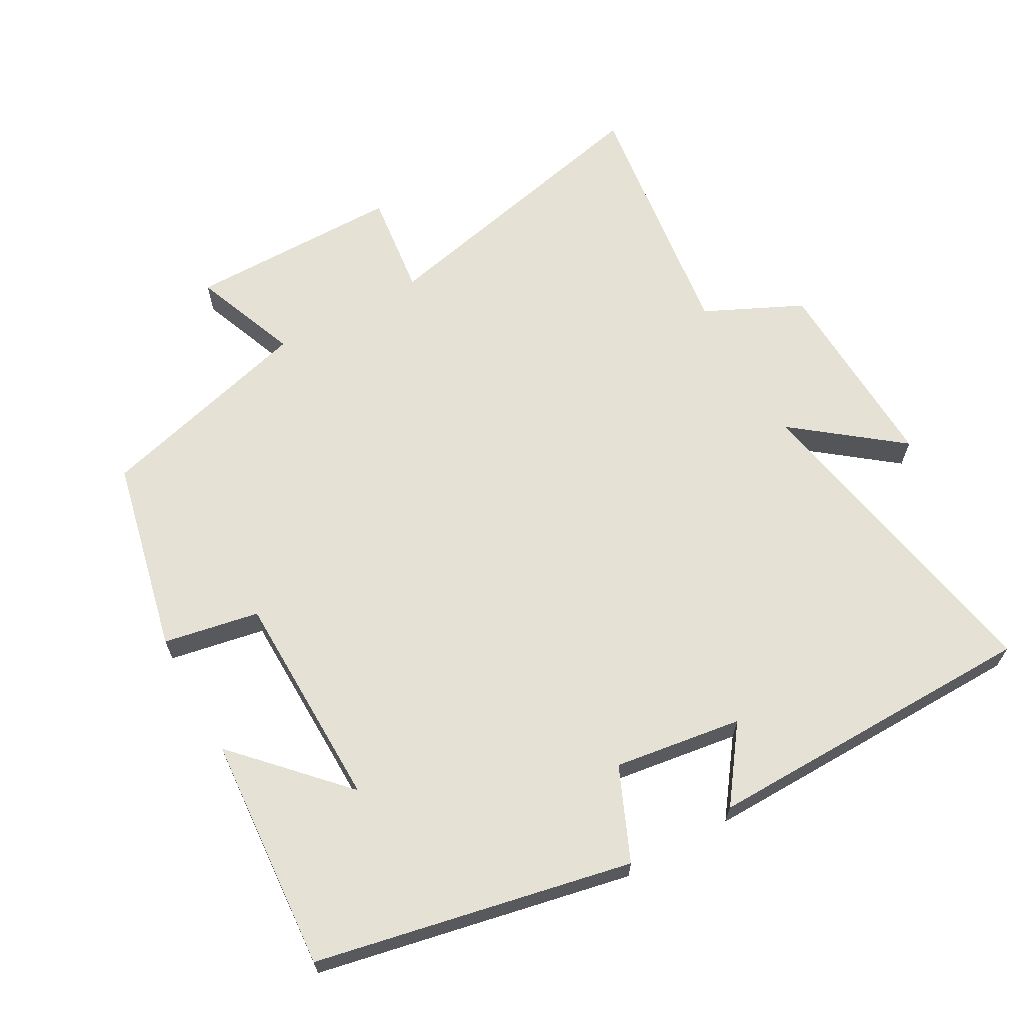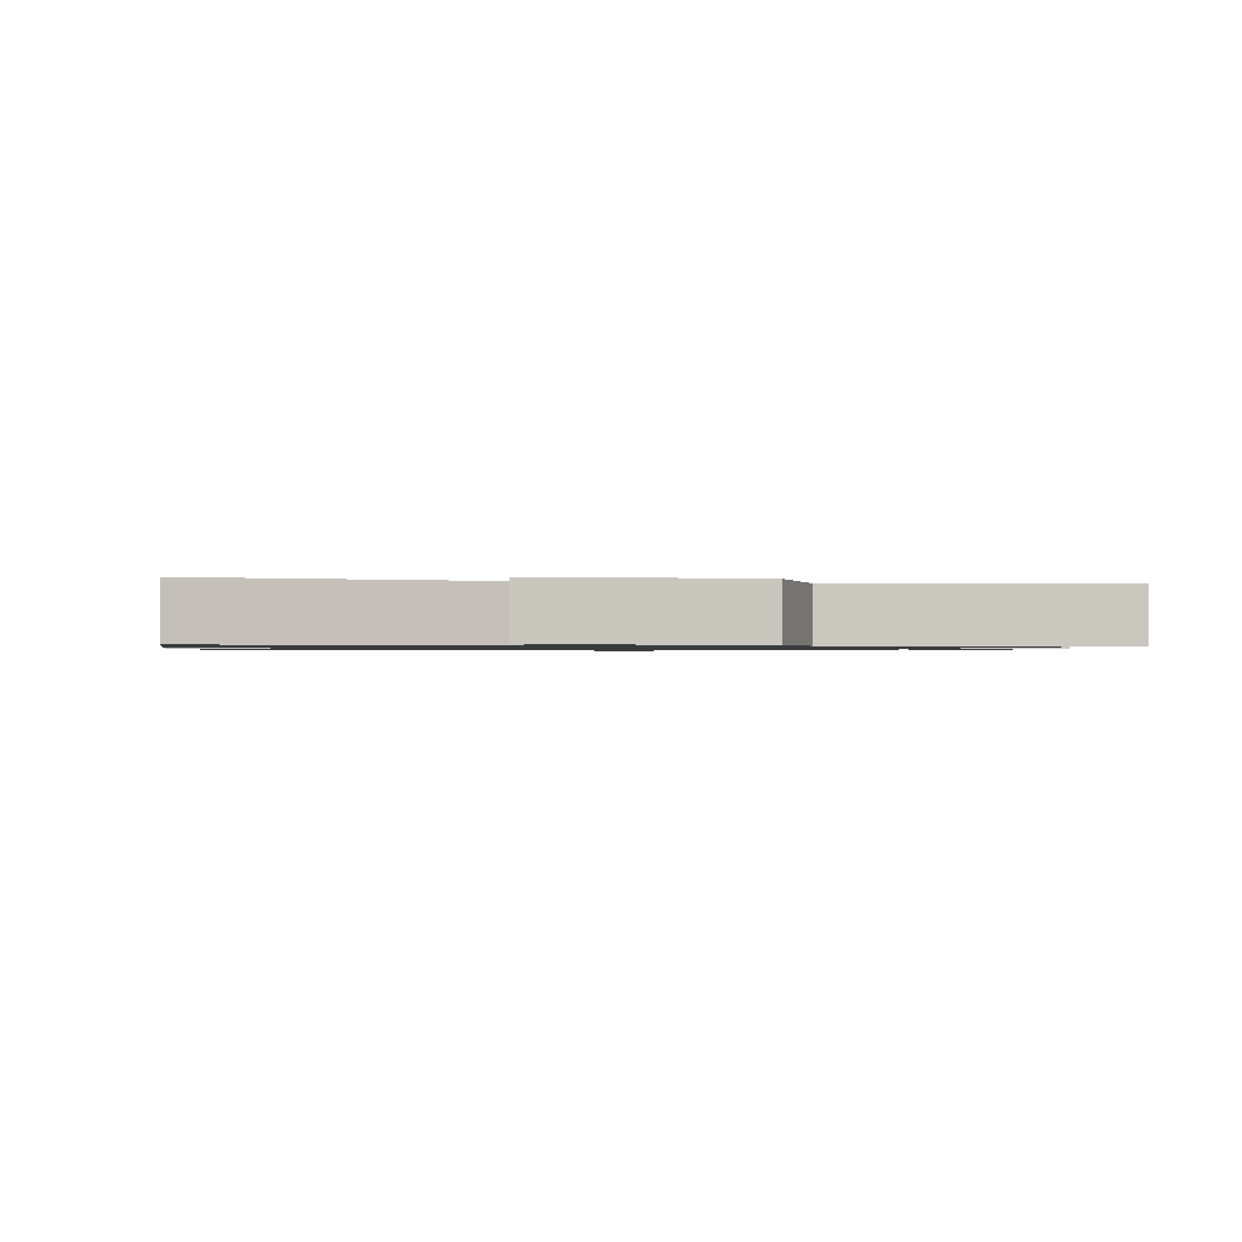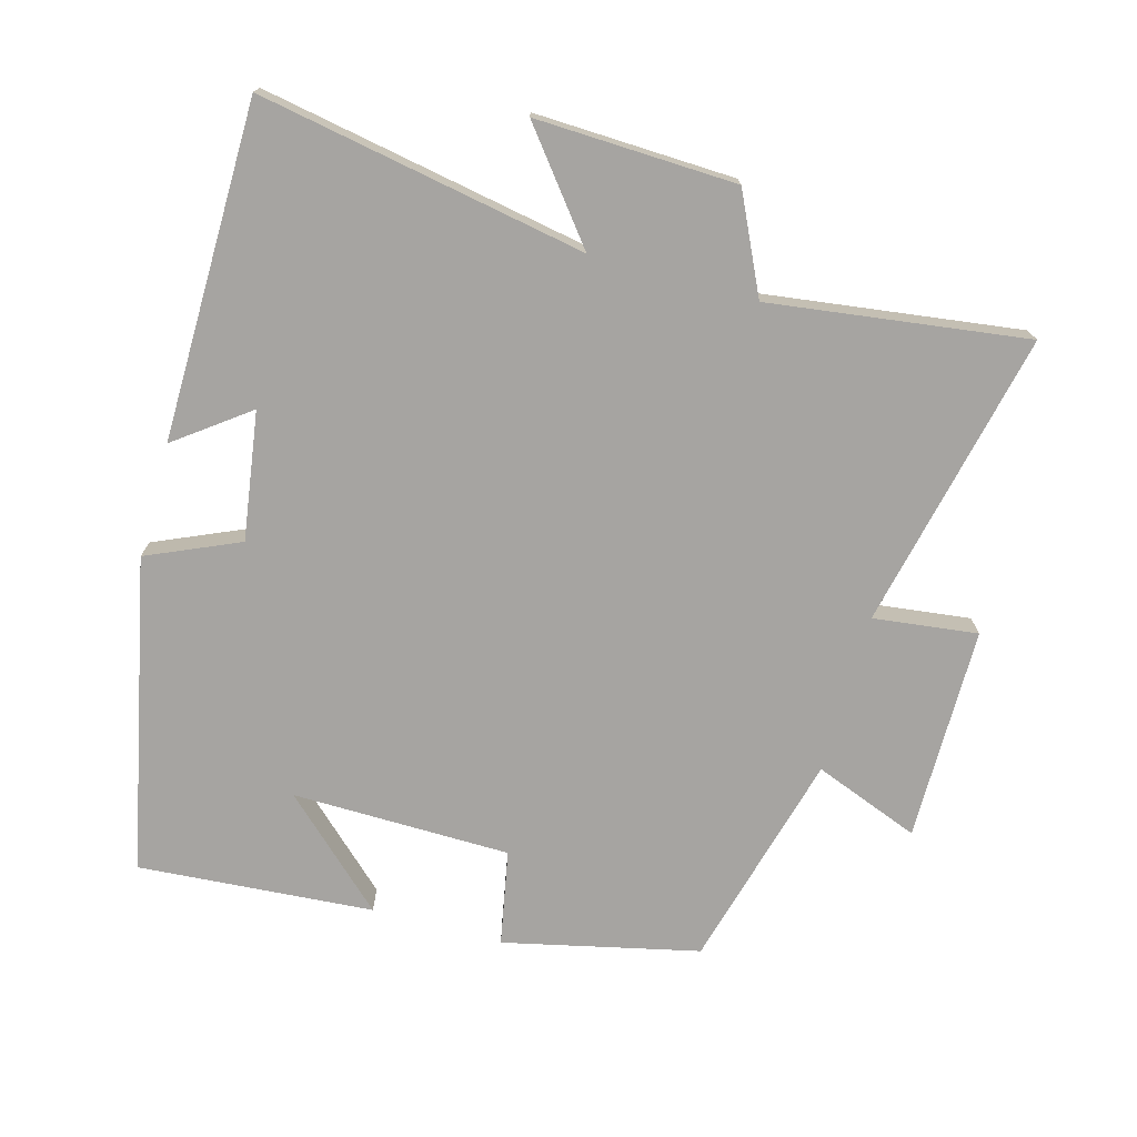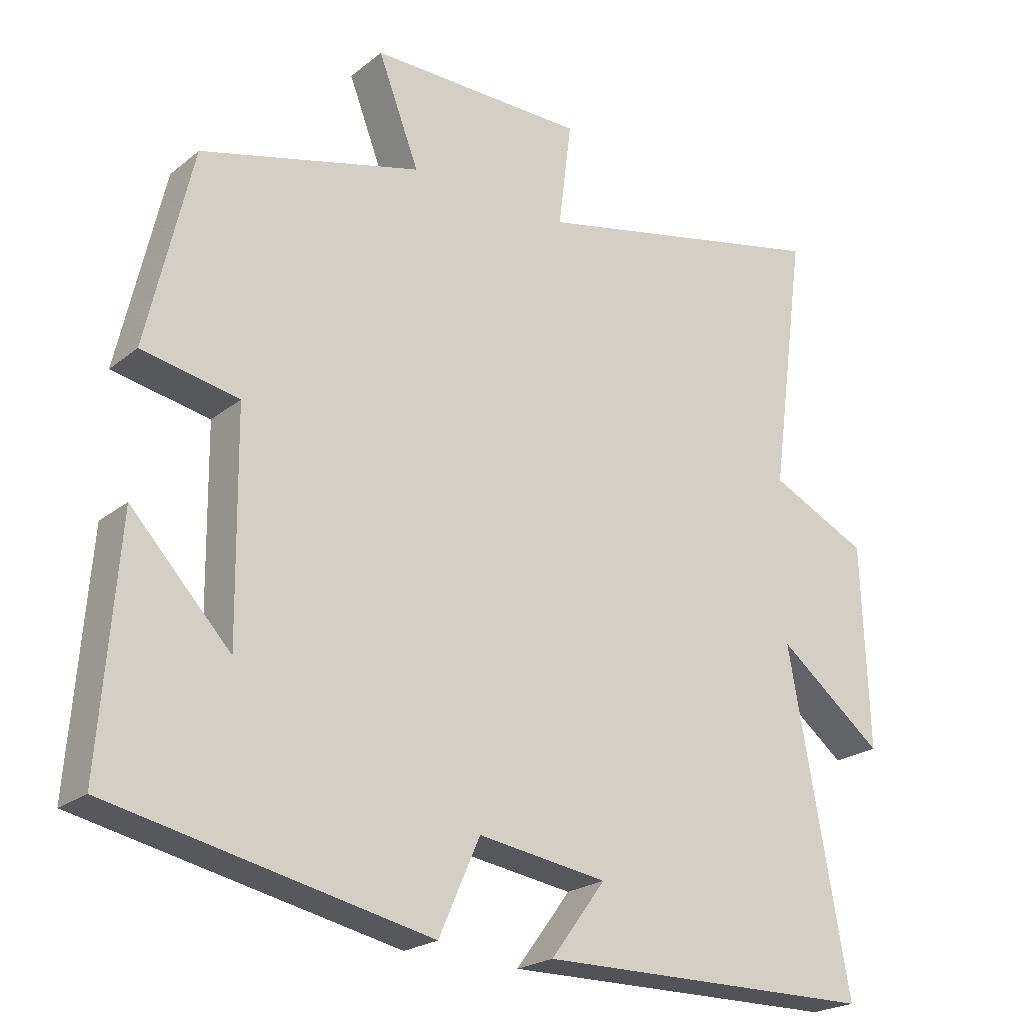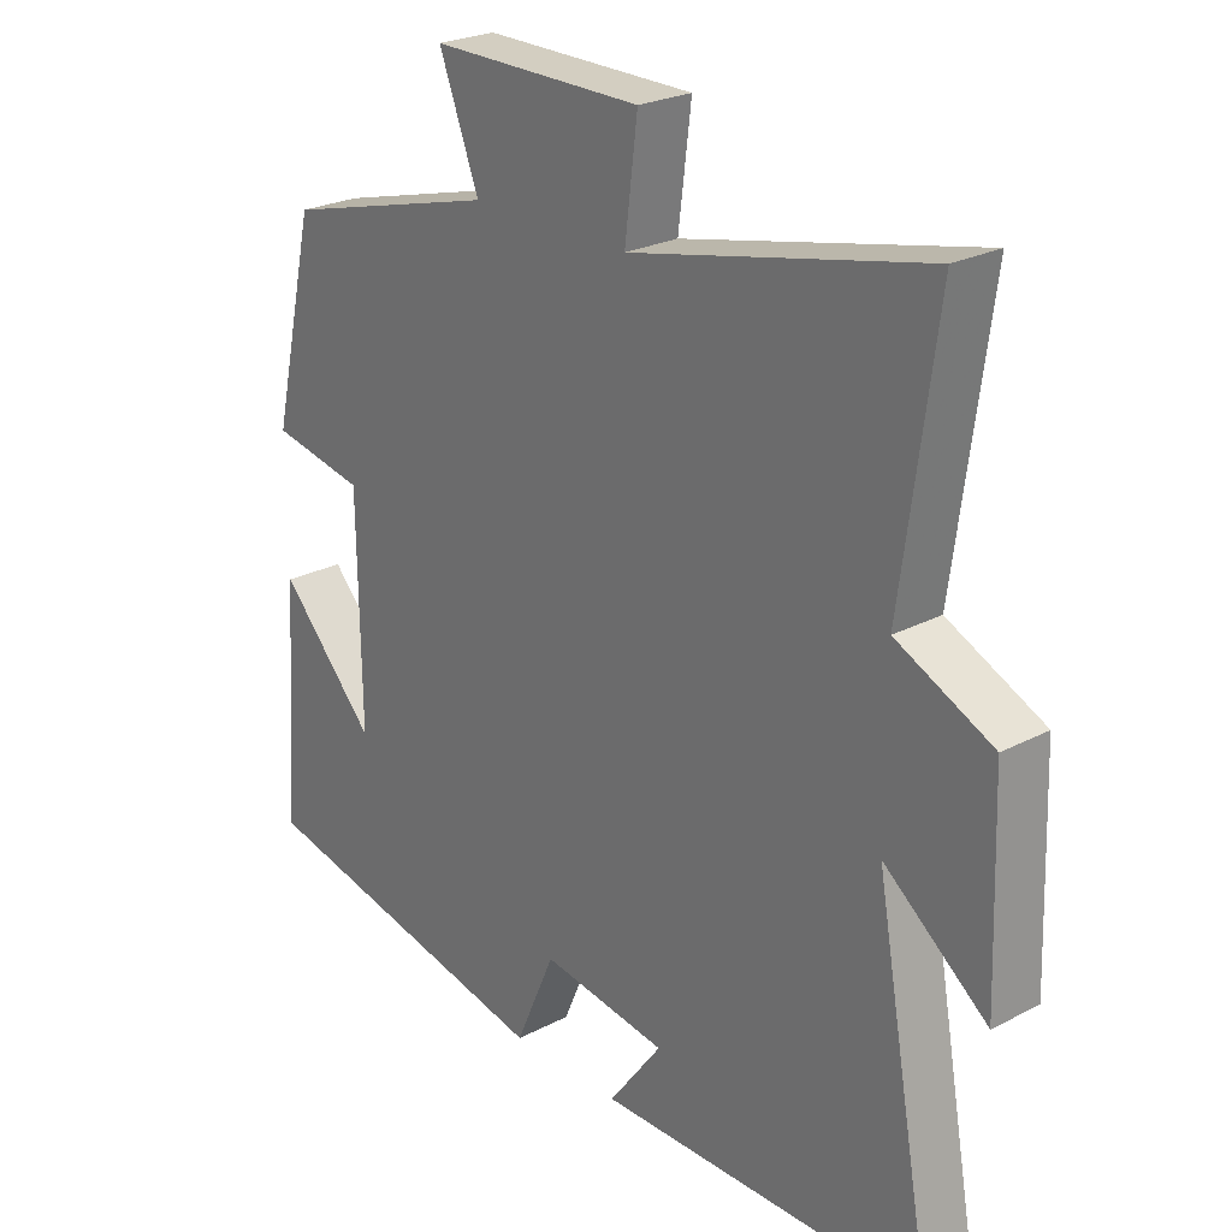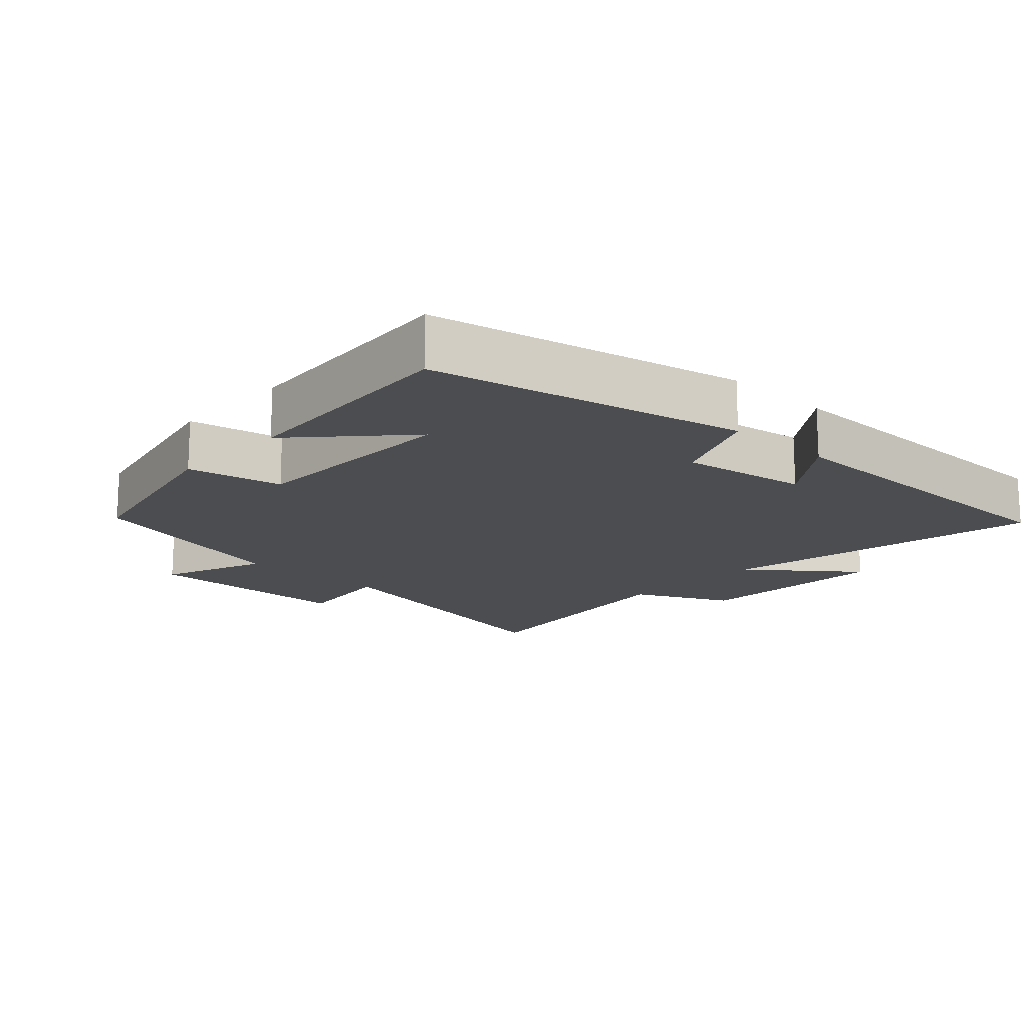
<metadata>
{"format":"obj","ext":"obj","renderer":"f3d","projection":"perspective","resolution":1024,"background":"white","views":[{"elev":65.1,"azim":150.5,"up":"+Y"},{"elev":-1.0,"azim":-99.6,"up":"+Y"},{"elev":-73.5,"azim":-105.6,"up":"+Y"},{"elev":-22.3,"azim":143.4,"up":"+Z"},{"elev":24.6,"azim":-130.5,"up":"+Z"},{"elev":-15.8,"azim":137.1,"up":"+Y"}]}
</metadata>
<code>
v -0.551 0.07 0.595
v -0.117 0.07 0.5
v -0.136 0.07 0.652
v 0.176 0.07 0.654
v 0.117 0.07 0.5
v 0.435 0.07 0.416
v 0.5 0.07 0.132
v 0.361 0.07 0.105
v 0.357 0.07 -0.213
v 0.5 0.07 -0.06
v 0.526 0.07 -0.403
v 0.069 0.07 -0.5
v 0.01 0.07 -0.366
v -0.176 0.07 -0.394
v -0.097 0.07 -0.5
v -0.586 0.07 -0.496
v -0.5 0.07 -0.02
v -0.652 0.07 -0.14
v -0.642 0.07 0.152
v -0.5 0.07 0.22
v -0.551 0 0.595
v -0.117 0 0.5
v -0.136 0 0.652
v 0.176 0 0.654
v 0.117 0 0.5
v 0.435 0 0.416
v 0.5 0 0.132
v 0.361 0 0.105
v 0.357 0 -0.213
v 0.5 0 -0.06
v 0.526 0 -0.403
v 0.069 0 -0.5
v 0.01 0 -0.366
v -0.176 0 -0.394
v -0.097 0 -0.5
v -0.586 0 -0.496
v -0.5 0 -0.02
v -0.652 0 -0.14
v -0.642 0 0.152
v -0.5 0 0.22
f 17 18 19 20
f 14 15 16 17
f 13 14 17 20
f 11 12 13
f 9 10 11
f 13 20 1
f 11 13 1
f 9 11 1
f 5 6 7 8
f 2 3 4 5
f 2 5 8 9
f 1 2 9
f 40 39 38 37
f 37 36 35 34
f 40 37 34 33
f 33 32 31
f 31 30 29
f 21 40 33
f 21 33 31
f 21 31 29
f 28 27 26 25
f 25 24 23 22
f 29 28 25 22
f 29 22 21
f 1 21 22 2
f 2 22 23 3
f 3 23 24 4
f 4 24 25 5
f 5 25 26 6
f 6 26 27 7
f 7 27 28 8
f 8 28 29 9
f 9 29 30 10
f 10 30 31 11
f 11 31 32 12
f 12 32 33 13
f 13 33 34 14
f 14 34 35 15
f 15 35 36 16
f 16 36 37 17
f 17 37 38 18
f 18 38 39 19
f 19 39 40 20
f 20 40 21 1

</code>
